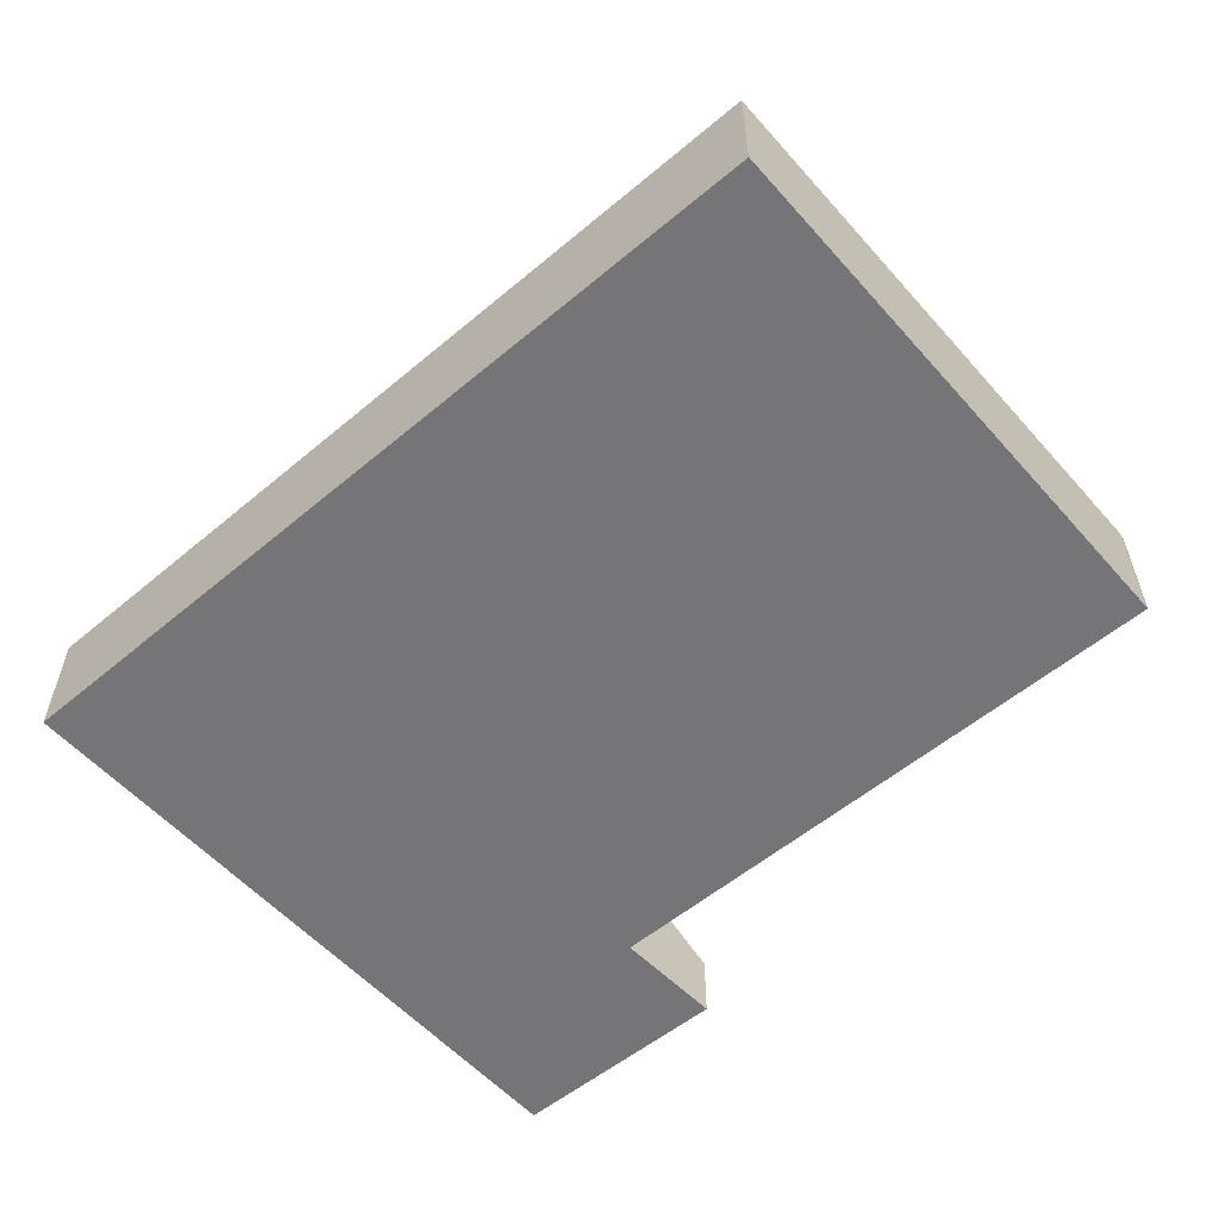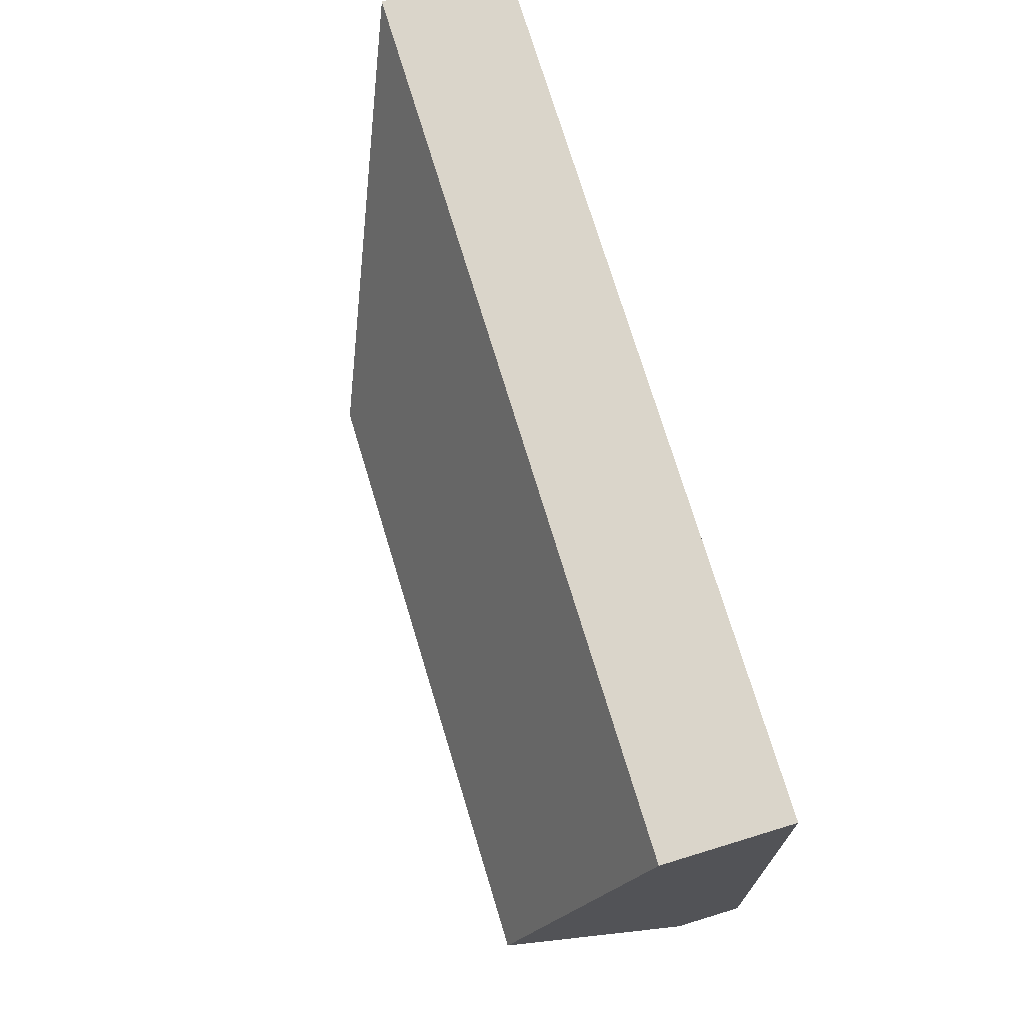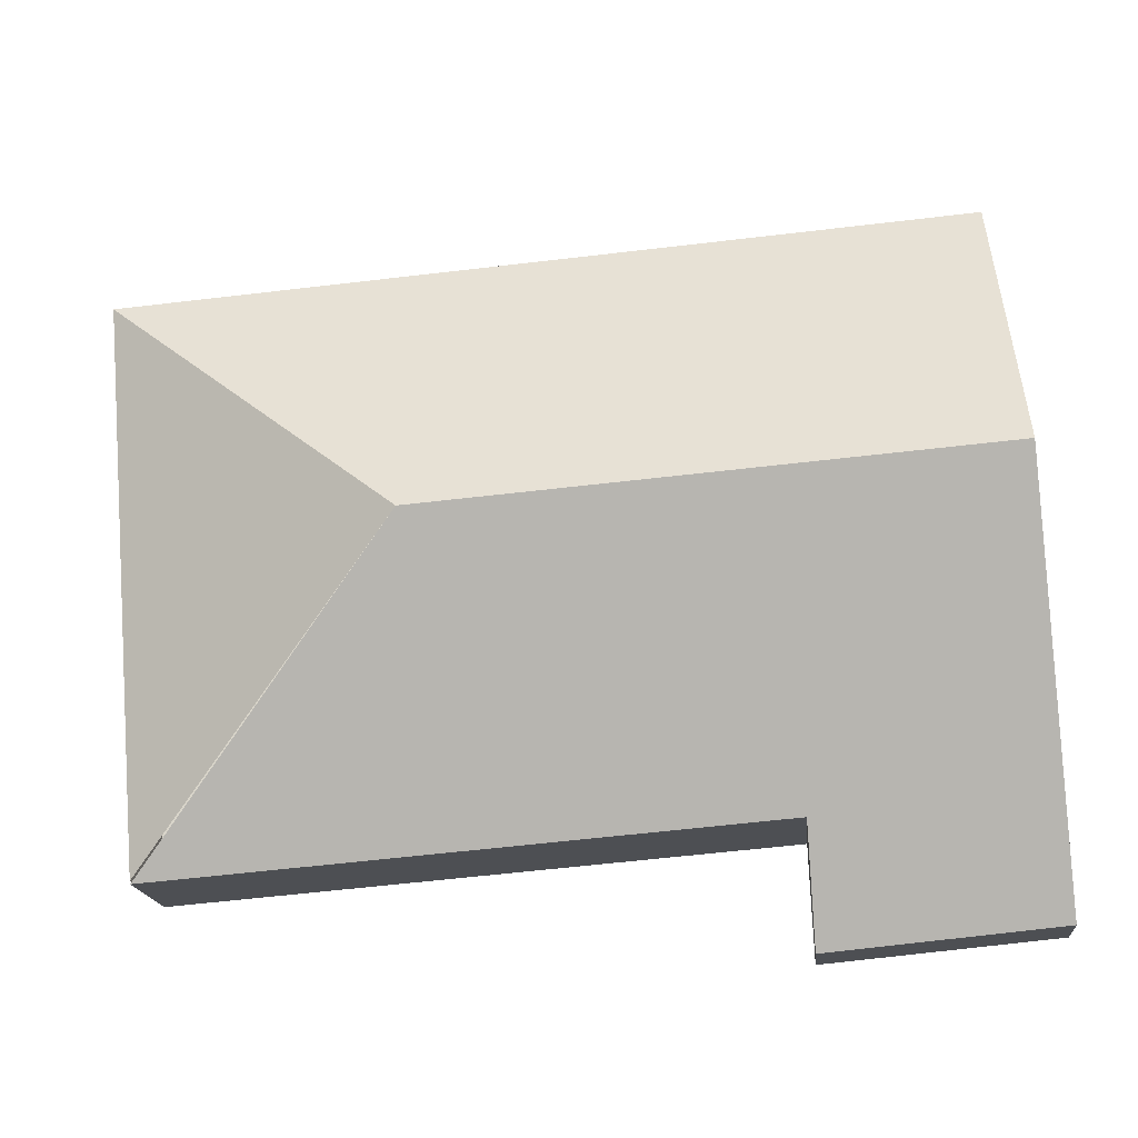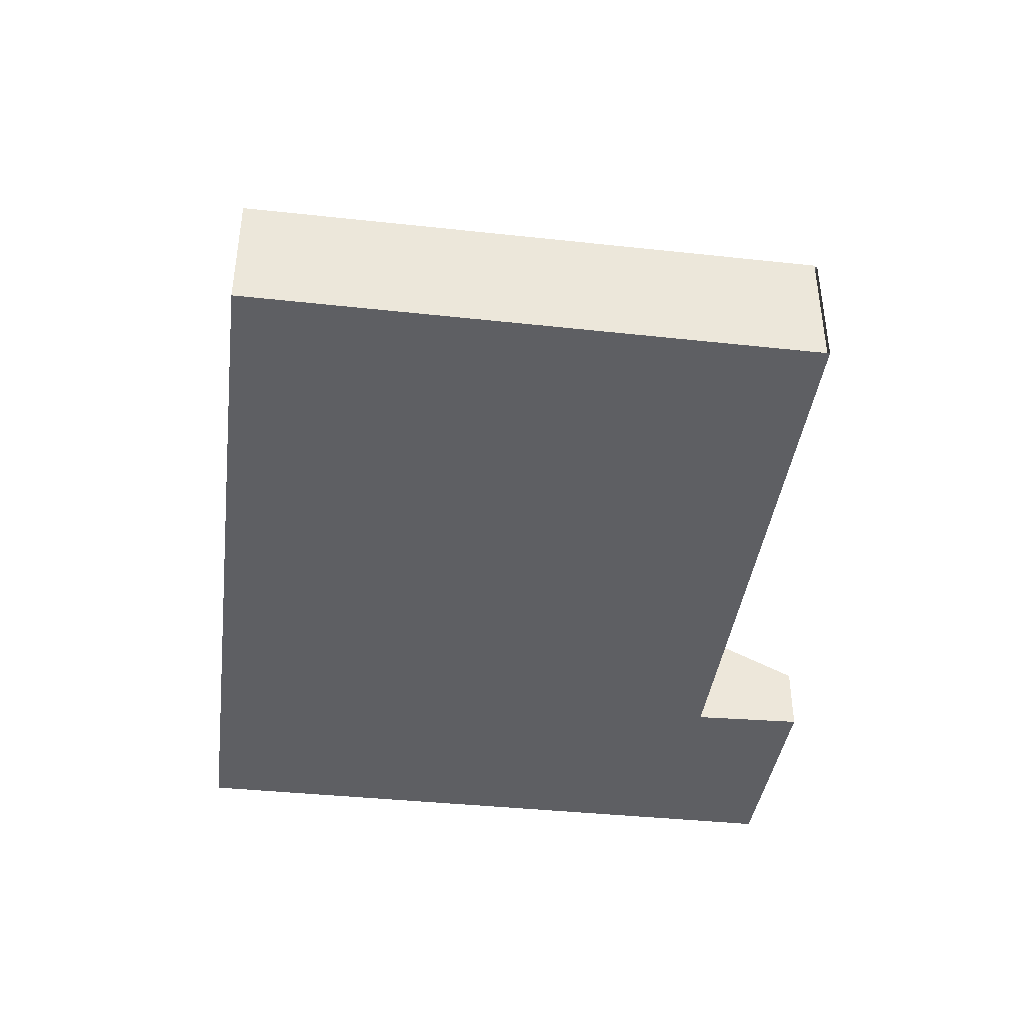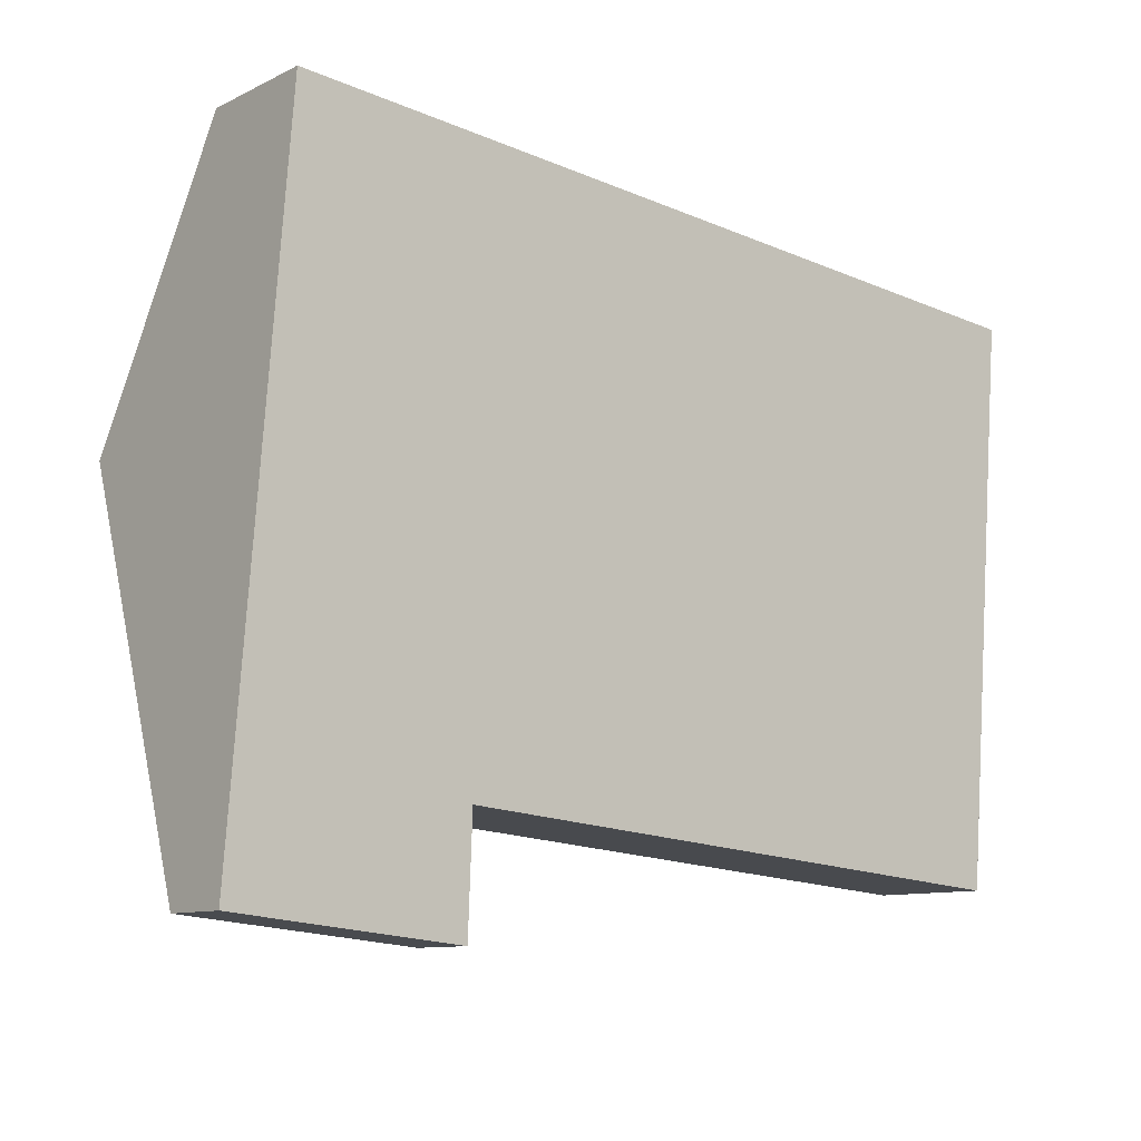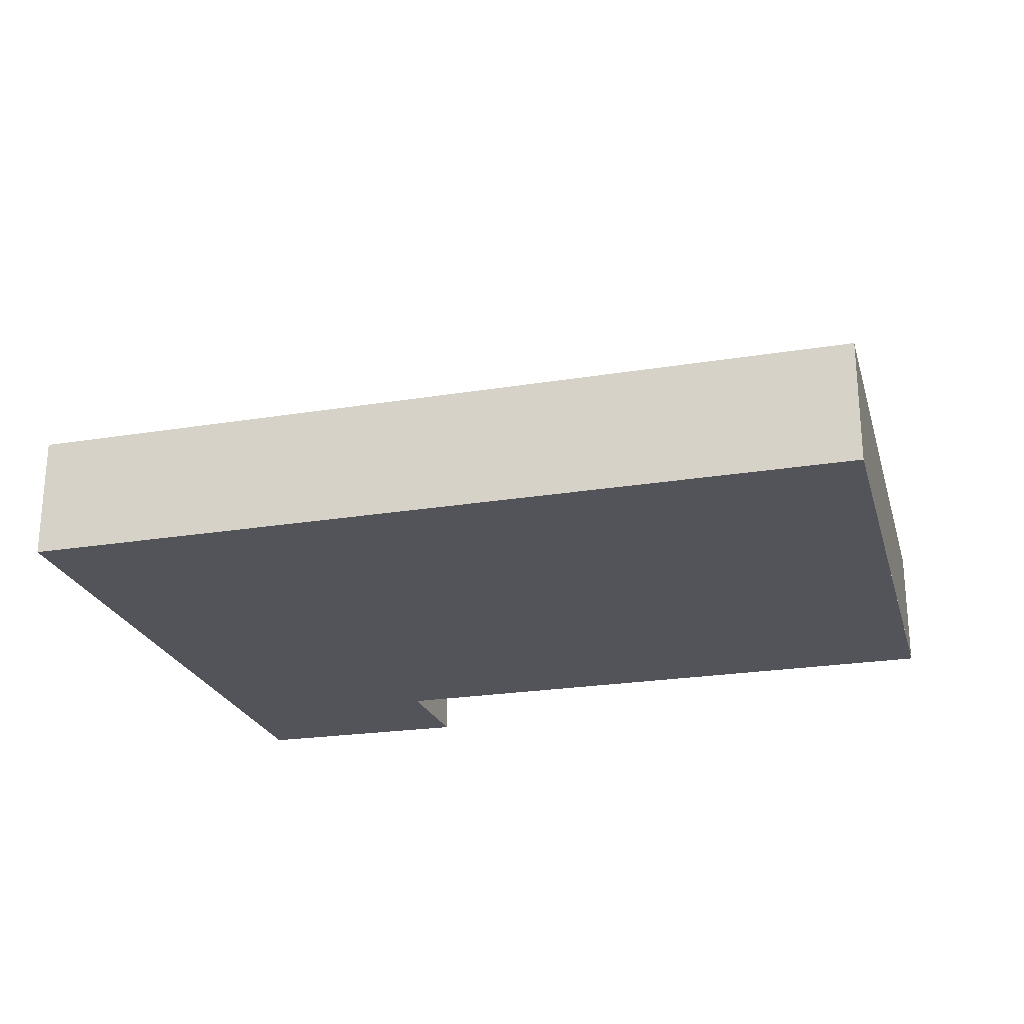
<metadata>
{"format":"obj","ext":"obj","renderer":"f3d","projection":"perspective","resolution":1024,"background":"white","views":[{"elev":-56.6,"azim":45.7,"up":"+Y"},{"elev":78.1,"azim":-106.9,"up":"+Z"},{"elev":-17.6,"azim":-174.6,"up":"+Z"},{"elev":-40.6,"azim":87.2,"up":"+Y"},{"elev":-10.3,"azim":-39.8,"up":"+Z"},{"elev":-23.8,"azim":19.8,"up":"+Y"}]}
</metadata>
<code>
v  3.959 1.76 2.339
v  0.358 0.825 4.537
v  6.024 0.825 4.092
v  0.208 1.76 2.633
v  5.703 0.83 0.297
v  0 0.467 2.86e-17
v  1.585 0.776 0.509
v  1.559 0.454 -0.148
v  1.589 0.827 0.613
v  0.05 0.776 0.63
v  5.701 0.822 0.279
v  0 0 0
v  1.559 9.062e-18 -0.148
v  1.589 -3.754e-17 0.613
v  5.701 -1.708e-17 0.279
v  0.05 -3.858e-17 0.63
v  0.208 -1.612e-16 2.633
v  0.358 -2.778e-16 4.537
v  6.024 -2.506e-16 4.092
v  5.703 -1.819e-17 0.297
v  1.585 -3.117e-17 0.509
g defaultobject
f 1 2 3
f 2 1 4
f 1 3 5
f 6 7 8
f 7 6 9
f 9 6 10
f 9 10 4
f 9 1 11
f 1 9 4
f 8 12 6
f 12 8 13
f 11 14 9
f 14 11 15
f 12 10 6
f 10 12 16
f 10 16 4
f 4 16 17
f 4 17 2
f 2 17 18
f 18 3 2
f 3 18 19
f 3 20 5
f 20 3 19
f 14 7 9
f 7 14 8
f 8 14 13
f 13 14 21
f 13 16 12
f 16 13 17
f 17 13 14
f 14 13 21
f 17 19 18
f 19 17 14
f 19 14 15

</code>
